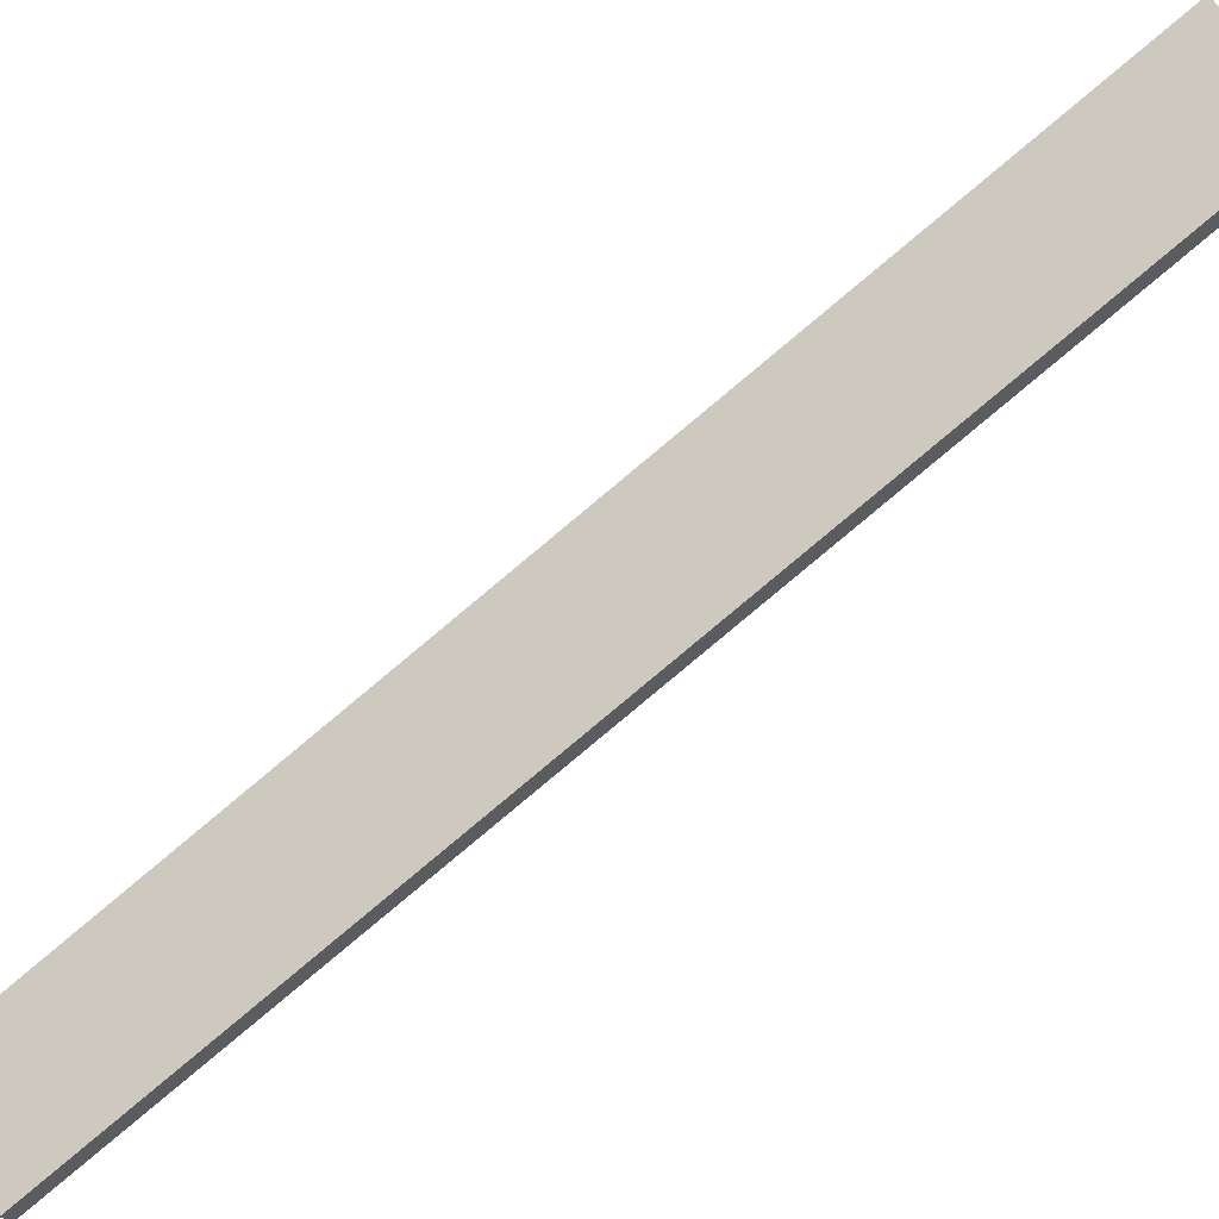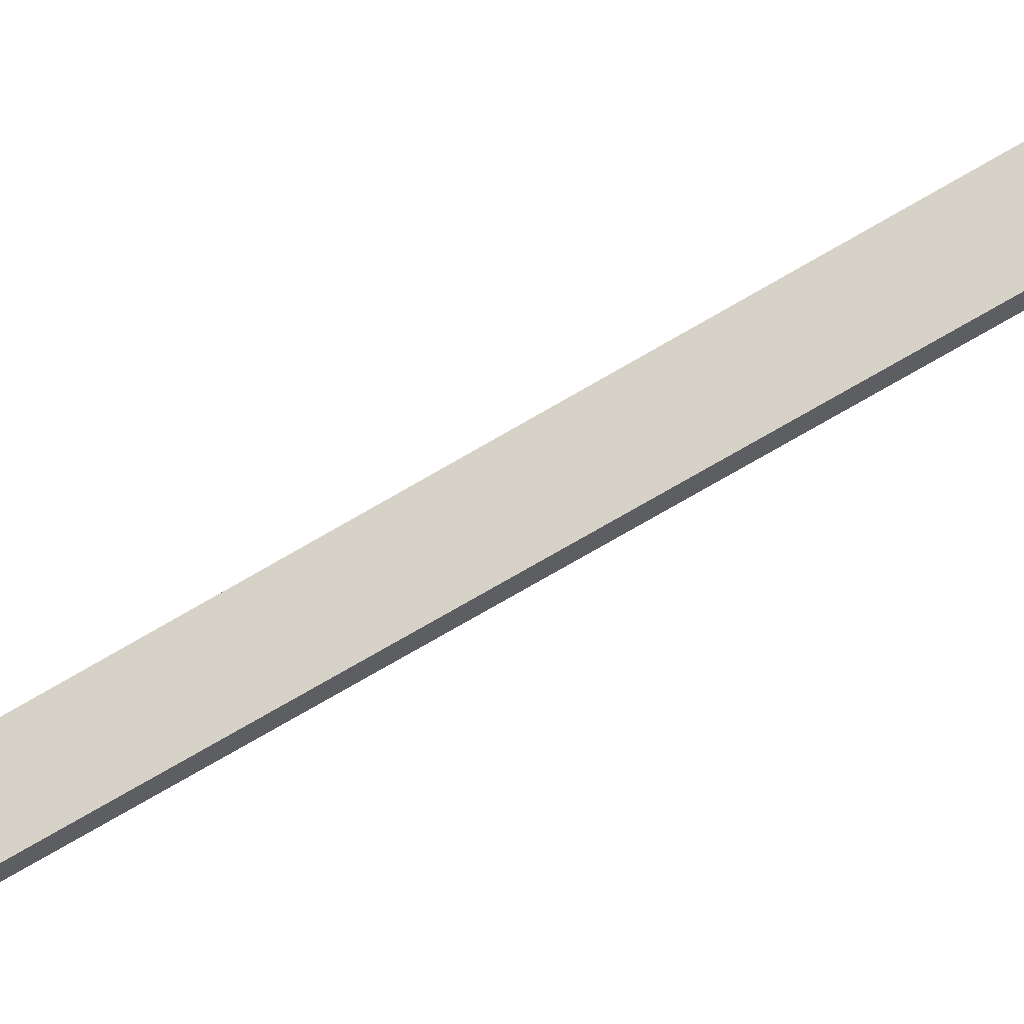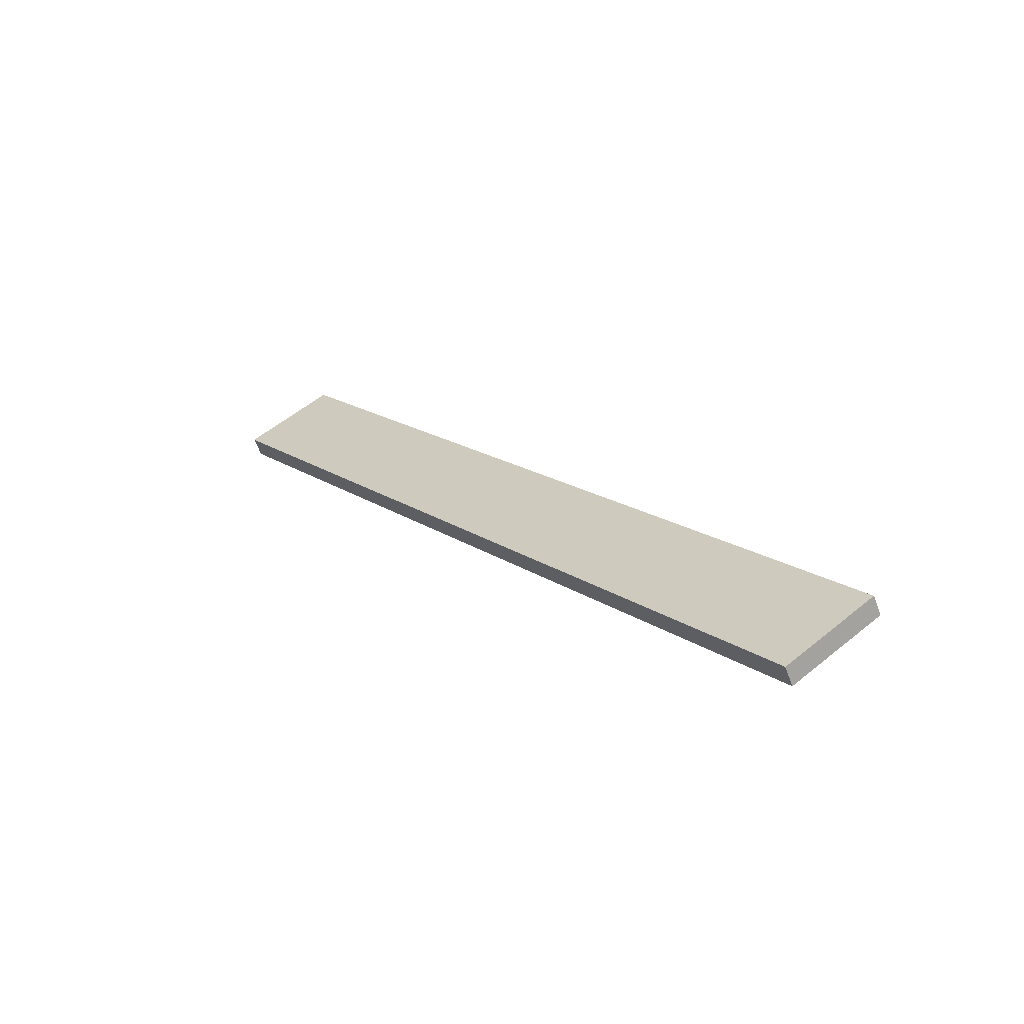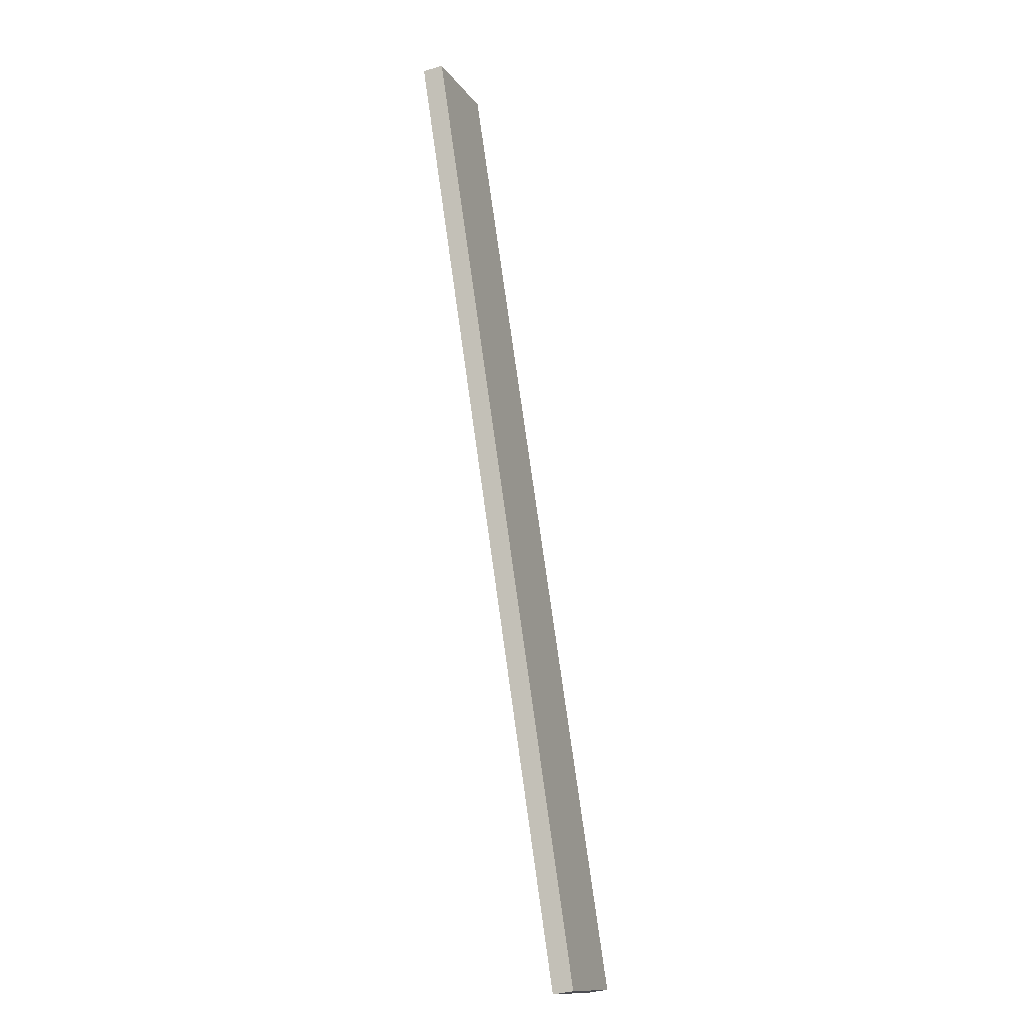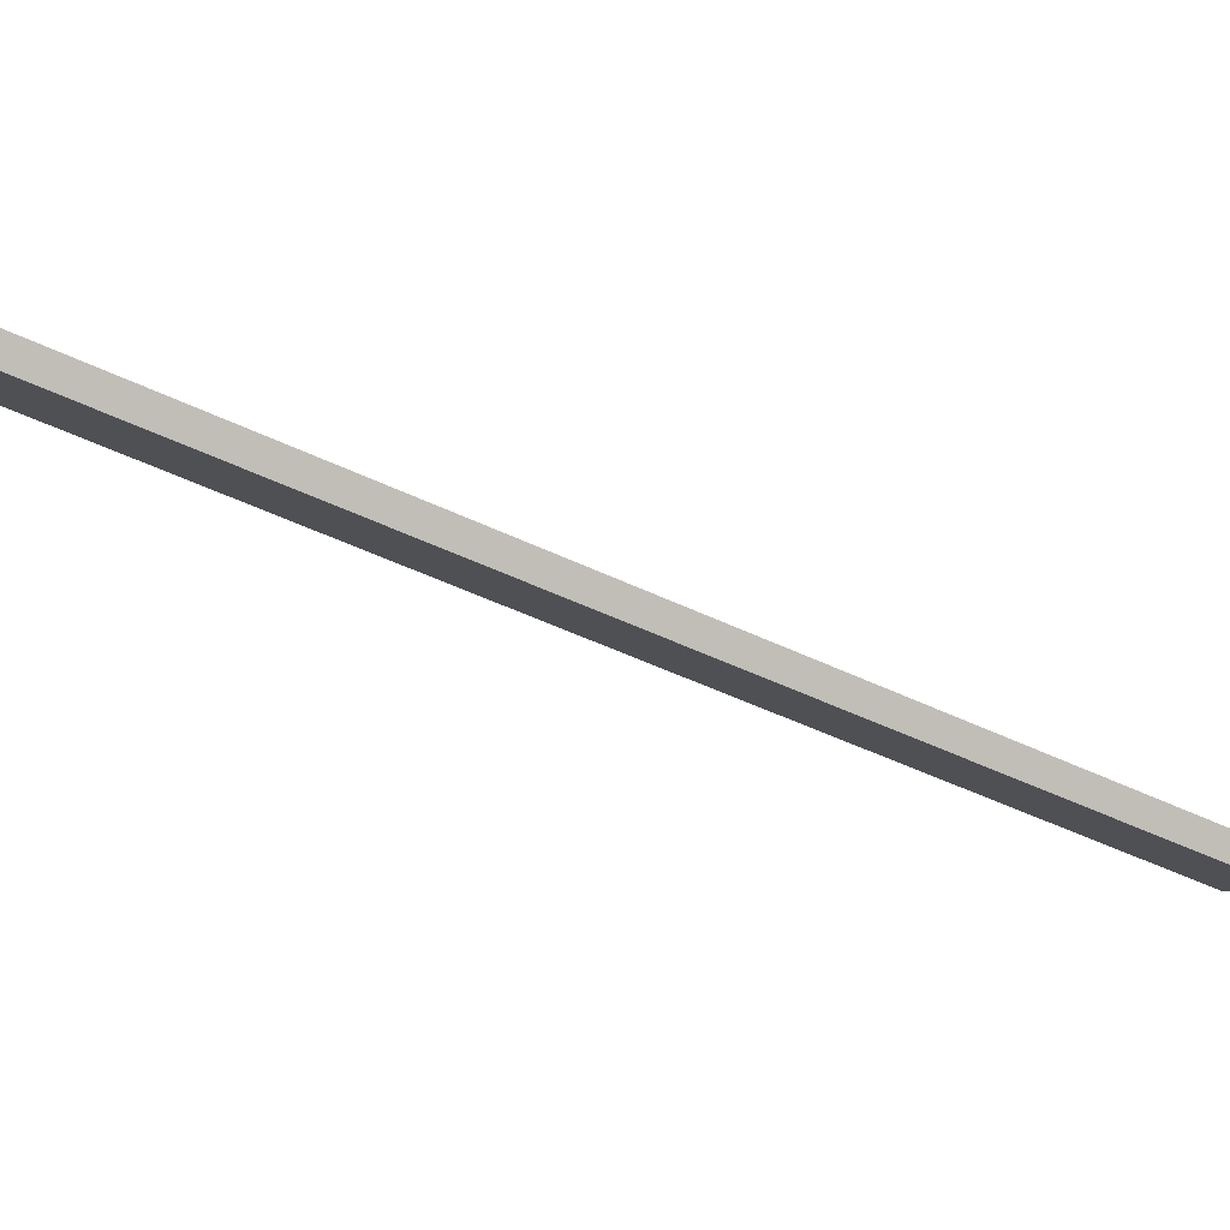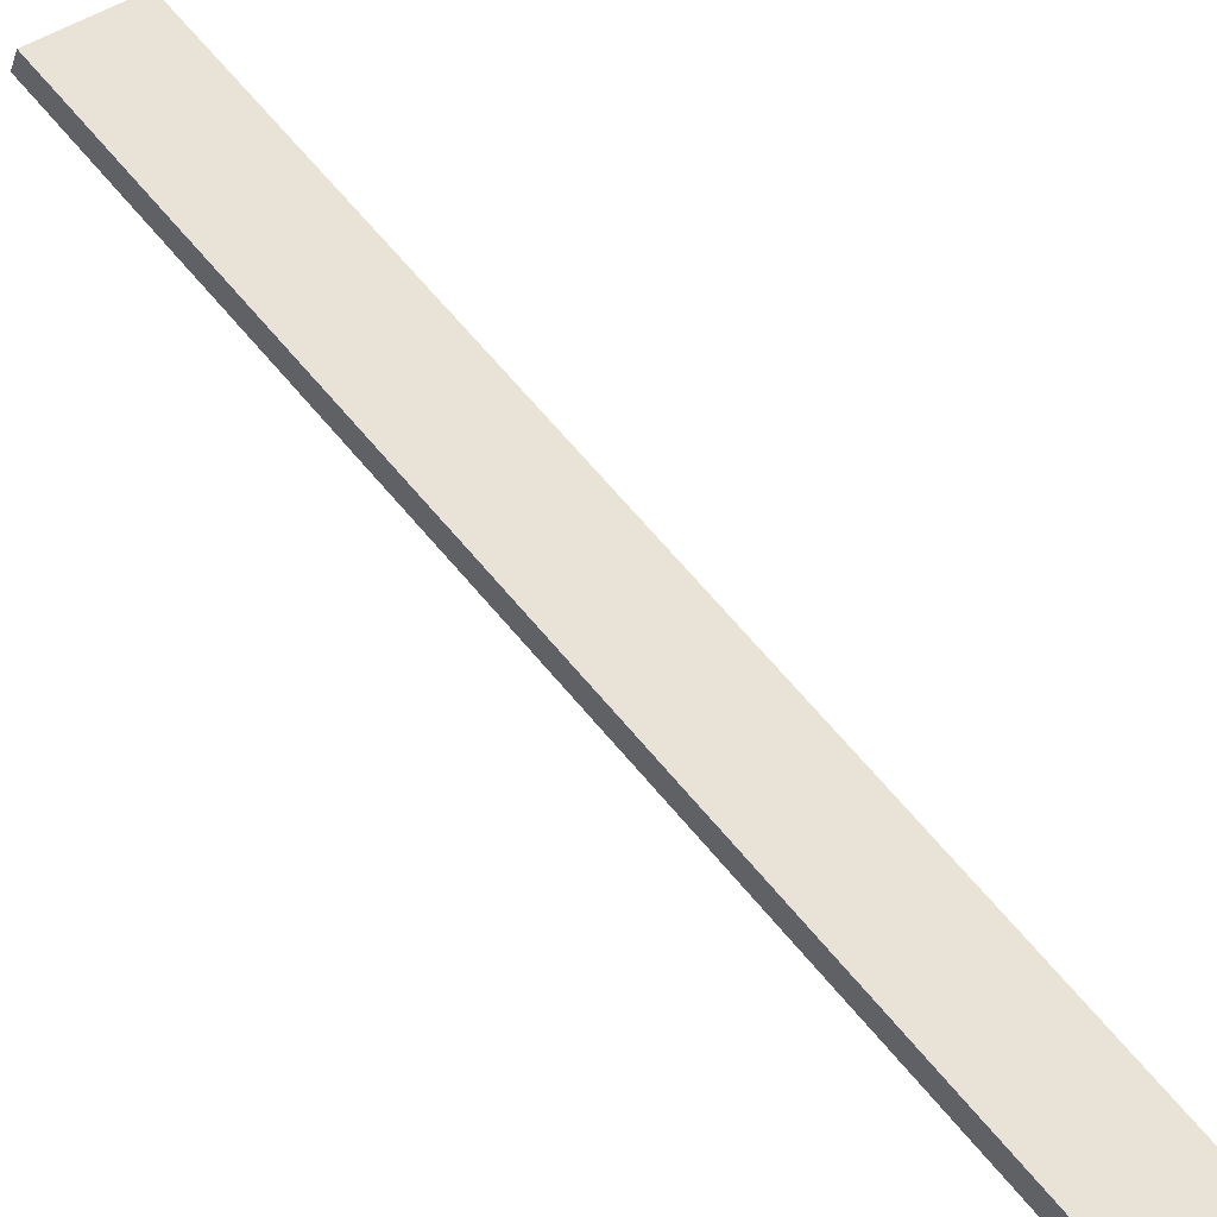
<metadata>
{"format":"obj","ext":"obj","renderer":"f3d","projection":"perspective","resolution":1024,"background":"white","views":[{"elev":57.3,"azim":-97.4,"up":"+Y"},{"elev":48.3,"azim":-83.8,"up":"+Y"},{"elev":-78.8,"azim":-144.5,"up":"+Z"},{"elev":17.5,"azim":-62.4,"up":"+Z"},{"elev":4.5,"azim":92.0,"up":"+Y"},{"elev":42.5,"azim":161.8,"up":"+Y"}]}
</metadata>
<code>
o WoodenBrokenPlanks_27
v -151.9 31.32 -21.05
v -220.3 -29.91 -158.1
v -204.5 -28.64 -166.6
v -136 32.58 -29.52
v -152.7 34.56 -22.09
v -136.9 35.82 -30.56
v -205.3 -25.4 -167.6
v -221.1 -26.66 -159.2
f 1 2 3 4
f 5 6 7 8
f 1 4 6 5
f 4 3 7 6
f 3 2 8 7
f 2 1 5 8

</code>
